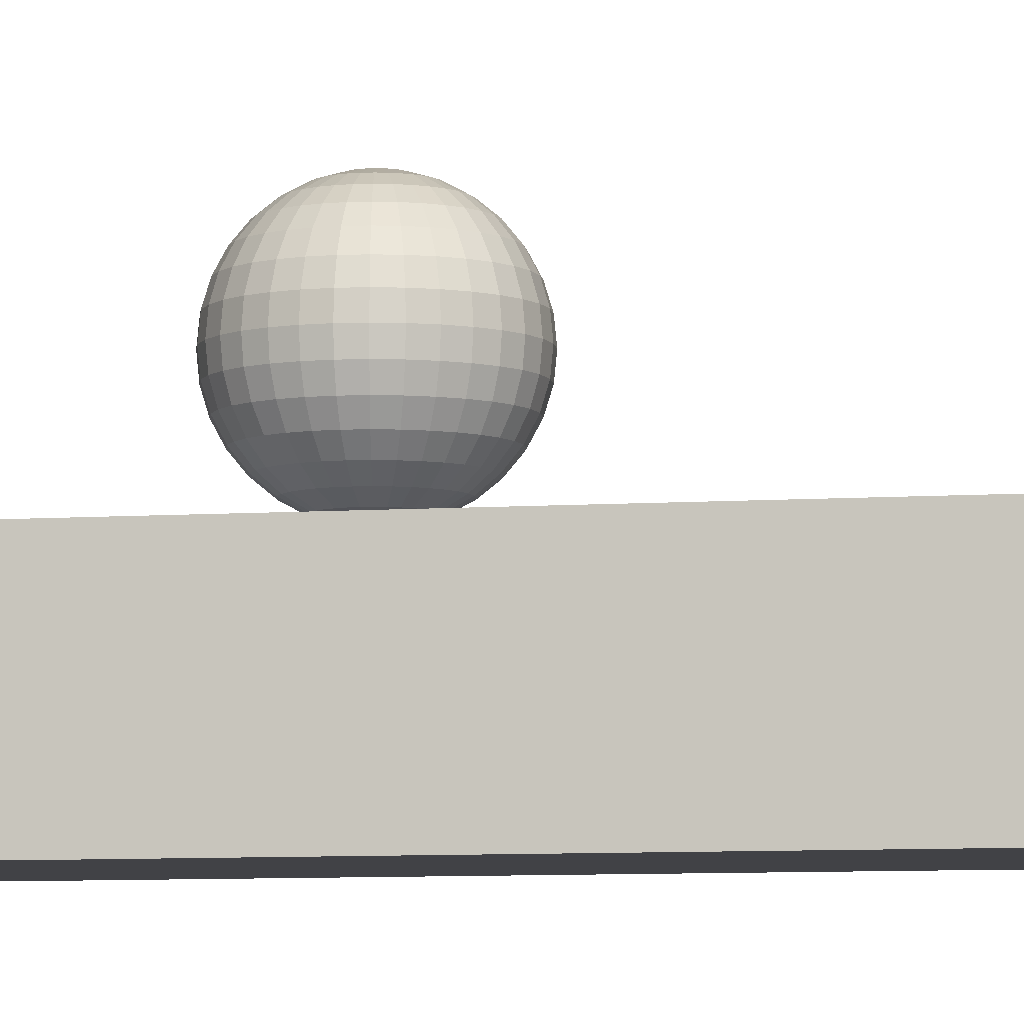
<metadata>
{"format":"obj","ext":"obj","renderer":"f3d","projection":"perspective","resolution":1024,"background":"white","views":[{"elev":-6.6,"azim":-77.8,"up":"+Y"}]}
</metadata>
<code>
o Cube_Cube.001
v 2.023 0.05353 1.902
v 2.023 0.6839 1.902
v 2.023 0.05353 -3.66
v 2.023 0.6839 -3.66
v 2.719 0.05353 1.902
v 2.719 0.6839 1.902
v 2.719 0.05353 -3.66
v 2.719 0.6839 -3.66
f 2 4 3 1
f 4 8 7 3
f 8 6 5 7
f 6 2 1 5
f 1 3 7 5
f 6 8 4 2
o Sphere
v 2.36 1.376 -1.149
v 2.296 1.356 -1.149
v 2.237 1.325 -1.149
v 2.185 1.282 -1.149
v 2.142 1.23 -1.149
v 2.111 1.171 -1.149
v 2.091 1.106 -1.149
v 2.084 1.039 -1.149
v 2.091 0.9725 -1.149
v 2.111 0.9081 -1.149
v 2.142 0.8488 -1.149
v 2.185 0.7969 -1.149
v 2.237 0.7542 -1.149
v 2.296 0.7225 -1.149
v 2.36 0.703 -1.149
v 2.362 1.376 -1.162
v 2.299 1.356 -1.174
v 2.241 1.325 -1.186
v 2.19 1.282 -1.196
v 2.148 1.23 -1.204
v 2.117 1.171 -1.211
v 2.097 1.106 -1.214
v 2.091 1.039 -1.216
v 2.097 0.9725 -1.214
v 2.117 0.9081 -1.211
v 2.148 0.8488 -1.204
v 2.19 0.7969 -1.196
v 2.241 0.7542 -1.186
v 2.299 0.7225 -1.174
v 2.362 0.703 -1.162
v 2.366 1.376 -1.174
v 2.306 1.356 -1.199
v 2.251 1.325 -1.222
v 2.203 1.282 -1.242
v 2.164 1.23 -1.258
v 2.135 1.171 -1.27
v 2.117 1.106 -1.278
v 2.111 1.039 -1.28
v 2.117 0.9725 -1.278
v 2.135 0.9081 -1.27
v 2.164 0.8488 -1.258
v 2.203 0.7969 -1.242
v 2.251 0.7542 -1.222
v 2.306 0.7225 -1.199
v 2.366 0.703 -1.174
v 2.372 1.376 -1.186
v 2.318 1.356 -1.222
v 2.269 1.325 -1.255
v 2.226 1.282 -1.284
v 2.19 1.23 -1.307
v 2.164 1.171 -1.325
v 2.148 1.106 -1.336
v 2.142 1.039 -1.339
v 2.148 0.9725 -1.336
v 2.164 0.9081 -1.325
v 2.19 0.8488 -1.307
v 2.226 0.7969 -1.284
v 2.269 0.7542 -1.255
v 2.318 0.7225 -1.222
v 2.372 0.703 -1.186
v 2.38 1.376 -1.196
v 2.335 1.356 -1.242
v 2.293 1.325 -1.284
v 2.256 1.282 -1.32
v 2.226 1.23 -1.35
v 2.203 1.171 -1.373
v 2.19 1.106 -1.387
v 2.185 1.039 -1.391
v 2.19 0.9725 -1.387
v 2.203 0.9081 -1.373
v 2.226 0.8488 -1.35
v 2.256 0.7969 -1.32
v 2.293 0.7542 -1.284
v 2.335 0.7225 -1.242
v 2.38 0.703 -1.196
v 2.39 1.376 -1.204
v 2.354 1.356 -1.258
v 2.322 1.325 -1.307
v 2.293 1.282 -1.35
v 2.269 1.23 -1.386
v 2.251 1.171 -1.412
v 2.241 1.106 -1.428
v 2.237 1.039 -1.434
v 2.241 0.9725 -1.428
v 2.251 0.9081 -1.412
v 2.269 0.8488 -1.386
v 2.293 0.7969 -1.35
v 2.322 0.7542 -1.307
v 2.354 0.7225 -1.258
v 2.39 0.703 -1.204
v 2.402 1.376 -1.211
v 2.377 1.356 -1.27
v 2.354 1.325 -1.325
v 2.335 1.282 -1.373
v 2.318 1.23 -1.412
v 2.306 1.171 -1.442
v 2.299 1.106 -1.46
v 2.296 1.039 -1.466
v 2.299 0.9725 -1.46
v 2.306 0.9081 -1.442
v 2.318 0.8488 -1.412
v 2.335 0.7969 -1.373
v 2.354 0.7542 -1.325
v 2.377 0.7225 -1.27
v 2.402 0.703 -1.211
v 2.414 1.376 -1.214
v 2.402 1.356 -1.278
v 2.39 1.325 -1.336
v 2.38 1.282 -1.387
v 2.372 1.23 -1.428
v 2.366 1.171 -1.46
v 2.362 1.106 -1.479
v 2.36 1.039 -1.485
v 2.362 0.9725 -1.479
v 2.366 0.9081 -1.46
v 2.372 0.8488 -1.428
v 2.38 0.7969 -1.387
v 2.39 0.7542 -1.336
v 2.402 0.7225 -1.278
v 2.414 0.703 -1.214
v 2.427 1.376 -1.216
v 2.427 1.356 -1.28
v 2.427 1.325 -1.339
v 2.427 1.282 -1.391
v 2.427 1.23 -1.434
v 2.427 1.171 -1.466
v 2.427 1.106 -1.485
v 2.427 1.039 -1.492
v 2.427 0.9725 -1.485
v 2.427 0.9081 -1.466
v 2.427 0.8488 -1.434
v 2.427 0.7969 -1.391
v 2.427 0.7542 -1.339
v 2.427 0.7225 -1.28
v 2.427 0.703 -1.216
v 2.44 1.376 -1.214
v 2.453 1.356 -1.278
v 2.465 1.325 -1.336
v 2.475 1.282 -1.387
v 2.483 1.23 -1.428
v 2.489 1.171 -1.46
v 2.493 1.106 -1.479
v 2.494 1.039 -1.485
v 2.493 0.9725 -1.479
v 2.489 0.9081 -1.46
v 2.483 0.8488 -1.428
v 2.475 0.7969 -1.387
v 2.465 0.7542 -1.336
v 2.453 0.7225 -1.278
v 2.44 0.703 -1.214
v 2.453 1.376 -1.211
v 2.478 1.356 -1.27
v 2.5 1.325 -1.325
v 2.52 1.282 -1.373
v 2.536 1.23 -1.412
v 2.549 1.171 -1.442
v 2.556 1.106 -1.46
v 2.559 1.039 -1.466
v 2.556 0.9725 -1.46
v 2.549 0.9081 -1.442
v 2.536 0.8488 -1.412
v 2.52 0.7969 -1.373
v 2.5 0.7542 -1.325
v 2.478 0.7225 -1.27
v 2.453 0.703 -1.211
v 2.465 1.376 -1.204
v 2.5 1.356 -1.258
v 2.533 1.325 -1.307
v 2.562 1.282 -1.35
v 2.586 1.23 -1.386
v 2.603 1.171 -1.412
v 2.614 1.106 -1.428
v 2.618 1.039 -1.434
v 2.614 0.9725 -1.428
v 2.603 0.9081 -1.412
v 2.586 0.8488 -1.386
v 2.562 0.7969 -1.35
v 2.533 0.7542 -1.307
v 2.5 0.7225 -1.258
v 2.465 0.703 -1.204
v 2.475 1.376 -1.196
v 2.52 1.356 -1.242
v 2.562 1.325 -1.284
v 2.599 1.282 -1.32
v 2.629 1.23 -1.35
v 2.651 1.171 -1.373
v 2.665 1.106 -1.387
v 2.67 1.039 -1.391
v 2.665 0.9725 -1.387
v 2.651 0.9081 -1.373
v 2.629 0.8488 -1.35
v 2.599 0.7969 -1.32
v 2.562 0.7542 -1.284
v 2.52 0.7225 -1.242
v 2.475 0.703 -1.196
v 2.483 1.376 -1.186
v 2.536 1.356 -1.222
v 2.586 1.325 -1.255
v 2.629 1.282 -1.284
v 2.664 1.23 -1.307
v 2.691 1.171 -1.325
v 2.707 1.106 -1.336
v 2.713 1.039 -1.339
v 2.707 0.9725 -1.336
v 2.691 0.9081 -1.325
v 2.664 0.8488 -1.307
v 2.629 0.7969 -1.284
v 2.586 0.7542 -1.255
v 2.536 0.7225 -1.222
v 2.483 0.703 -1.186
v 2.489 1.376 -1.174
v 2.549 1.356 -1.199
v 2.603 1.325 -1.222
v 2.651 1.282 -1.242
v 2.691 1.23 -1.258
v 2.72 1.171 -1.27
v 2.738 1.106 -1.278
v 2.744 1.039 -1.28
v 2.738 0.9725 -1.278
v 2.72 0.9081 -1.27
v 2.691 0.8488 -1.258
v 2.651 0.7969 -1.242
v 2.603 0.7542 -1.222
v 2.549 0.7225 -1.199
v 2.489 0.703 -1.174
v 2.493 1.376 -1.162
v 2.556 1.356 -1.174
v 2.614 1.325 -1.186
v 2.665 1.282 -1.196
v 2.707 1.23 -1.204
v 2.738 1.171 -1.211
v 2.757 1.106 -1.214
v 2.764 1.039 -1.216
v 2.757 0.9725 -1.214
v 2.738 0.9081 -1.211
v 2.707 0.8488 -1.204
v 2.665 0.7969 -1.196
v 2.614 0.7542 -1.186
v 2.556 0.7225 -1.174
v 2.493 0.703 -1.162
v 2.494 1.376 -1.149
v 2.559 1.356 -1.149
v 2.618 1.325 -1.149
v 2.67 1.282 -1.149
v 2.713 1.23 -1.149
v 2.744 1.171 -1.149
v 2.764 1.106 -1.149
v 2.77 1.039 -1.149
v 2.764 0.9725 -1.149
v 2.744 0.9081 -1.149
v 2.713 0.8488 -1.149
v 2.67 0.7969 -1.149
v 2.618 0.7542 -1.149
v 2.559 0.7225 -1.149
v 2.494 0.703 -1.149
v 2.493 1.376 -1.136
v 2.556 1.356 -1.123
v 2.614 1.325 -1.112
v 2.665 1.282 -1.101
v 2.707 1.23 -1.093
v 2.738 1.171 -1.087
v 2.757 1.106 -1.083
v 2.764 1.039 -1.082
v 2.757 0.9725 -1.083
v 2.738 0.9081 -1.087
v 2.707 0.8488 -1.093
v 2.665 0.7969 -1.101
v 2.614 0.7542 -1.112
v 2.556 0.7225 -1.123
v 2.493 0.703 -1.136
v 2.489 1.376 -1.123
v 2.549 1.356 -1.099
v 2.603 1.325 -1.076
v 2.651 1.282 -1.056
v 2.691 1.23 -1.04
v 2.72 1.171 -1.028
v 2.738 1.106 -1.02
v 2.744 1.039 -1.018
v 2.738 0.9725 -1.02
v 2.72 0.9081 -1.028
v 2.691 0.8488 -1.04
v 2.651 0.7969 -1.056
v 2.603 0.7542 -1.076
v 2.549 0.7225 -1.099
v 2.489 0.703 -1.123
v 2.483 1.376 -1.112
v 2.536 1.356 -1.076
v 2.586 1.325 -1.043
v 2.629 1.282 -1.014
v 2.664 1.23 -0.9904
v 2.691 1.171 -0.9728
v 2.707 1.106 -0.9619
v 2.713 1.039 -0.9583
v 2.707 0.9725 -0.9619
v 2.691 0.9081 -0.9728
v 2.664 0.8488 -0.9904
v 2.629 0.7969 -1.014
v 2.586 0.7542 -1.043
v 2.536 0.7225 -1.076
v 2.483 0.703 -1.112
v 2.475 1.376 -1.101
v 2.52 1.356 -1.056
v 2.562 1.325 -1.014
v 2.599 1.282 -0.9773
v 2.629 1.23 -0.9472
v 2.651 1.171 -0.9248
v 2.665 1.106 -0.911
v 2.67 1.039 -0.9063
v 2.665 0.9725 -0.911
v 2.651 0.9081 -0.9248
v 2.629 0.8488 -0.9472
v 2.599 0.7969 -0.9773
v 2.562 0.7542 -1.014
v 2.52 0.7225 -1.056
v 2.475 0.703 -1.101
v 2.465 1.376 -1.093
v 2.5 1.356 -1.04
v 2.533 1.325 -0.9904
v 2.562 1.282 -0.9472
v 2.586 1.23 -0.9117
v 2.603 1.171 -0.8854
v 2.614 1.106 -0.8691
v 2.618 1.039 -0.8637
v 2.614 0.9725 -0.8691
v 2.603 0.9081 -0.8854
v 2.586 0.8488 -0.9117
v 2.562 0.7969 -0.9472
v 2.533 0.7542 -0.9904
v 2.5 0.7225 -1.04
v 2.465 0.703 -1.093
v 2.427 0.6964 -1.149
v 2.453 1.376 -1.087
v 2.478 1.356 -1.028
v 2.5 1.325 -0.9728
v 2.52 1.282 -0.9248
v 2.536 1.23 -0.8854
v 2.549 1.171 -0.8561
v 2.556 1.106 -0.8381
v 2.559 1.039 -0.832
v 2.556 0.9725 -0.8381
v 2.549 0.9081 -0.8561
v 2.536 0.8488 -0.8854
v 2.52 0.7969 -0.9248
v 2.5 0.7542 -0.9728
v 2.478 0.7225 -1.028
v 2.453 0.703 -1.087
v 2.44 1.376 -1.083
v 2.453 1.356 -1.02
v 2.465 1.325 -0.9619
v 2.475 1.282 -0.911
v 2.483 1.23 -0.8691
v 2.489 1.171 -0.8381
v 2.493 1.106 -0.8189
v 2.494 1.039 -0.8124
v 2.493 0.9725 -0.8189
v 2.489 0.9081 -0.8381
v 2.483 0.8488 -0.8691
v 2.475 0.7969 -0.911
v 2.465 0.7542 -0.9619
v 2.453 0.7225 -1.02
v 2.44 0.703 -1.083
v 2.427 1.376 -1.082
v 2.427 1.356 -1.018
v 2.427 1.325 -0.9583
v 2.427 1.282 -0.9063
v 2.427 1.23 -0.8637
v 2.427 1.171 -0.832
v 2.427 1.106 -0.8124
v 2.427 1.039 -0.8059
v 2.427 0.9725 -0.8124
v 2.427 0.9081 -0.832
v 2.427 0.8488 -0.8637
v 2.427 0.7969 -0.9063
v 2.427 0.7542 -0.9583
v 2.427 0.7225 -1.018
v 2.427 0.703 -1.082
v 2.414 1.376 -1.083
v 2.402 1.356 -1.02
v 2.39 1.325 -0.9619
v 2.38 1.282 -0.911
v 2.372 1.23 -0.8691
v 2.366 1.171 -0.8381
v 2.362 1.106 -0.8189
v 2.36 1.039 -0.8124
v 2.362 0.9725 -0.8189
v 2.366 0.9081 -0.8381
v 2.372 0.8488 -0.8691
v 2.38 0.7969 -0.911
v 2.39 0.7542 -0.9619
v 2.402 0.7225 -1.02
v 2.414 0.703 -1.083
v 2.402 1.376 -1.087
v 2.377 1.356 -1.028
v 2.354 1.325 -0.9728
v 2.335 1.282 -0.9248
v 2.318 1.23 -0.8854
v 2.306 1.171 -0.8561
v 2.299 1.106 -0.8381
v 2.296 1.039 -0.832
v 2.299 0.9725 -0.8381
v 2.306 0.9081 -0.8561
v 2.318 0.8488 -0.8854
v 2.335 0.7969 -0.9248
v 2.354 0.7542 -0.9728
v 2.377 0.7225 -1.028
v 2.402 0.703 -1.087
v 2.39 1.376 -1.093
v 2.354 1.356 -1.04
v 2.322 1.325 -0.9904
v 2.293 1.282 -0.9472
v 2.269 1.23 -0.9117
v 2.251 1.171 -0.8854
v 2.241 1.106 -0.8691
v 2.237 1.039 -0.8637
v 2.241 0.9725 -0.8691
v 2.251 0.9081 -0.8854
v 2.269 0.8488 -0.9117
v 2.293 0.7969 -0.9472
v 2.322 0.7542 -0.9904
v 2.354 0.7225 -1.04
v 2.39 0.703 -1.093
v 2.38 1.376 -1.101
v 2.335 1.356 -1.056
v 2.293 1.325 -1.014
v 2.256 1.282 -0.9773
v 2.226 1.23 -0.9472
v 2.203 1.171 -0.9248
v 2.19 1.106 -0.911
v 2.185 1.039 -0.9063
v 2.19 0.9725 -0.911
v 2.203 0.9081 -0.9248
v 2.226 0.8488 -0.9472
v 2.256 0.7969 -0.9773
v 2.293 0.7542 -1.014
v 2.335 0.7225 -1.056
v 2.38 0.703 -1.101
v 2.372 1.376 -1.112
v 2.318 1.356 -1.076
v 2.269 1.325 -1.043
v 2.226 1.282 -1.014
v 2.19 1.23 -0.9904
v 2.164 1.171 -0.9728
v 2.148 1.106 -0.9619
v 2.142 1.039 -0.9583
v 2.148 0.9725 -0.9619
v 2.164 0.9081 -0.9728
v 2.19 0.8488 -0.9904
v 2.226 0.7969 -1.014
v 2.269 0.7542 -1.043
v 2.318 0.7225 -1.076
v 2.372 0.703 -1.112
v 2.427 1.382 -1.149
v 2.366 1.376 -1.123
v 2.306 1.356 -1.099
v 2.251 1.325 -1.076
v 2.203 1.282 -1.056
v 2.164 1.23 -1.04
v 2.135 1.171 -1.028
v 2.117 1.106 -1.02
v 2.111 1.039 -1.018
v 2.117 0.9725 -1.02
v 2.135 0.9081 -1.028
v 2.164 0.8488 -1.04
v 2.203 0.7969 -1.056
v 2.251 0.7542 -1.076
v 2.306 0.7225 -1.099
v 2.366 0.703 -1.123
v 2.362 1.376 -1.136
v 2.299 1.356 -1.123
v 2.241 1.325 -1.112
v 2.19 1.282 -1.101
v 2.148 1.23 -1.093
v 2.117 1.171 -1.087
v 2.097 1.106 -1.083
v 2.091 1.039 -1.082
v 2.097 0.9725 -1.083
v 2.117 0.9081 -1.087
v 2.148 0.8488 -1.093
v 2.19 0.7969 -1.101
v 2.241 0.7542 -1.112
v 2.299 0.7225 -1.123
v 2.362 0.703 -1.136
f 17 16 31 32
f 10 9 24 25
f 18 17 32 33
f 11 10 25 26
f 19 18 33 34
f 12 11 26 27
f 20 19 34 35
f 13 12 27 28
f 21 20 35 36
f 14 13 28 29
f 22 21 36 37
f 15 14 29 30
f 23 22 37 38
f 16 15 30 31
f 30 29 44 45
f 38 37 52 53
f 31 30 45 46
f 32 31 46 47
f 25 24 39 40
f 33 32 47 48
f 26 25 40 41
f 34 33 48 49
f 27 26 41 42
f 35 34 49 50
f 28 27 42 43
f 36 35 50 51
f 29 28 43 44
f 37 36 51 52
f 49 48 63 64
f 42 41 56 57
f 50 49 64 65
f 43 42 57 58
f 51 50 65 66
f 44 43 58 59
f 52 51 66 67
f 45 44 59 60
f 53 52 67 68
f 46 45 60 61
f 47 46 61 62
f 40 39 54 55
f 48 47 62 63
f 41 40 55 56
f 68 67 82 83
f 61 60 75 76
f 62 61 76 77
f 55 54 69 70
f 63 62 77 78
f 56 55 70 71
f 64 63 78 79
f 57 56 71 72
f 65 64 79 80
f 58 57 72 73
f 66 65 80 81
f 59 58 73 74
f 67 66 81 82
f 60 59 74 75
f 80 79 94 95
f 73 72 87 88
f 81 80 95 96
f 74 73 88 89
f 82 81 96 97
f 75 74 89 90
f 83 82 97 98
f 76 75 90 91
f 77 76 91 92
f 70 69 84 85
f 78 77 92 93
f 71 70 85 86
f 79 78 93 94
f 72 71 86 87
f 92 91 106 107
f 85 84 99 100
f 93 92 107 108
f 86 85 100 101
f 94 93 108 109
f 87 86 101 102
f 95 94 109 110
f 88 87 102 103
f 96 95 110 111
f 89 88 103 104
f 97 96 111 112
f 90 89 104 105
f 98 97 112 113
f 91 90 105 106
f 103 102 117 118
f 111 110 125 126
f 104 103 118 119
f 112 111 126 127
f 105 104 119 120
f 113 112 127 128
f 106 105 120 121
f 107 106 121 122
f 100 99 114 115
f 108 107 122 123
f 101 100 115 116
f 109 108 123 124
f 102 101 116 117
f 110 109 124 125
f 122 121 136 137
f 115 114 129 130
f 123 122 137 138
f 116 115 130 131
f 124 123 138 139
f 117 116 131 132
f 125 124 139 140
f 118 117 132 133
f 126 125 140 141
f 119 118 133 134
f 127 126 141 142
f 120 119 134 135
f 128 127 142 143
f 121 120 135 136
f 141 140 155 156
f 134 133 148 149
f 142 141 156 157
f 135 134 149 150
f 143 142 157 158
f 136 135 150 151
f 137 136 151 152
f 130 129 144 145
f 138 137 152 153
f 131 130 145 146
f 139 138 153 154
f 132 131 146 147
f 140 139 154 155
f 133 132 147 148
f 145 144 159 160
f 153 152 167 168
f 146 145 160 161
f 154 153 168 169
f 147 146 161 162
f 155 154 169 170
f 148 147 162 163
f 156 155 170 171
f 149 148 163 164
f 157 156 171 172
f 150 149 164 165
f 158 157 172 173
f 151 150 165 166
f 152 151 166 167
f 164 163 178 179
f 172 171 186 187
f 165 164 179 180
f 173 172 187 188
f 166 165 180 181
f 167 166 181 182
f 160 159 174 175
f 168 167 182 183
f 161 160 175 176
f 169 168 183 184
f 162 161 176 177
f 170 169 184 185
f 163 162 177 178
f 171 170 185 186
f 183 182 197 198
f 176 175 190 191
f 184 183 198 199
f 177 176 191 192
f 185 184 199 200
f 178 177 192 193
f 186 185 200 201
f 179 178 193 194
f 187 186 201 202
f 180 179 194 195
f 188 187 202 203
f 181 180 195 196
f 182 181 196 197
f 175 174 189 190
f 202 201 216 217
f 195 194 209 210
f 203 202 217 218
f 196 195 210 211
f 197 196 211 212
f 190 189 204 205
f 198 197 212 213
f 191 190 205 206
f 199 198 213 214
f 192 191 206 207
f 200 199 214 215
f 193 192 207 208
f 201 200 215 216
f 194 193 208 209
f 214 213 228 229
f 207 206 221 222
f 215 214 229 230
f 208 207 222 223
f 216 215 230 231
f 209 208 223 224
f 217 216 231 232
f 210 209 224 225
f 218 217 232 233
f 211 210 225 226
f 212 211 226 227
f 205 204 219 220
f 213 212 227 228
f 206 205 220 221
f 233 232 247 248
f 226 225 240 241
f 227 226 241 242
f 220 219 234 235
f 228 227 242 243
f 221 220 235 236
f 229 228 243 244
f 222 221 236 237
f 230 229 244 245
f 223 222 237 238
f 231 230 245 246
f 224 223 238 239
f 232 231 246 247
f 225 224 239 240
f 237 236 251 252
f 245 244 259 260
f 238 237 252 253
f 246 245 260 261
f 239 238 253 254
f 247 246 261 262
f 240 239 254 255
f 248 247 262 263
f 241 240 255 256
f 242 241 256 257
f 235 234 249 250
f 243 242 257 258
f 236 235 250 251
f 244 243 258 259
f 256 255 270 271
f 257 256 271 272
f 250 249 264 265
f 258 257 272 273
f 251 250 265 266
f 259 258 273 274
f 252 251 266 267
f 260 259 274 275
f 253 252 267 268
f 261 260 275 276
f 254 253 268 269
f 262 261 276 277
f 255 254 269 270
f 263 262 277 278
f 275 274 289 290
f 268 267 282 283
f 276 275 290 291
f 269 268 283 284
f 277 276 291 292
f 270 269 284 285
f 278 277 292 293
f 271 270 285 286
f 272 271 286 287
f 265 264 279 280
f 273 272 287 288
f 266 265 280 281
f 274 273 288 289
f 267 266 281 282
f 287 286 301 302
f 280 279 294 295
f 288 287 302 303
f 281 280 295 296
f 289 288 303 304
f 282 281 296 297
f 290 289 304 305
f 283 282 297 298
f 291 290 305 306
f 284 283 298 299
f 292 291 306 307
f 285 284 299 300
f 293 292 307 308
f 286 285 300 301
f 298 297 312 313
f 306 305 320 321
f 299 298 313 314
f 307 306 321 322
f 300 299 314 315
f 308 307 322 323
f 301 300 315 316
f 302 301 316 317
f 295 294 309 310
f 303 302 317 318
f 296 295 310 311
f 304 303 318 319
f 297 296 311 312
f 305 304 319 320
f 317 316 331 332
f 310 309 324 325
f 318 317 332 333
f 311 310 325 326
f 319 318 333 334
f 312 311 326 327
f 320 319 334 335
f 313 312 327 328
f 321 320 335 336
f 314 313 328 329
f 322 321 336 337
f 315 314 329 330
f 323 322 337 338
f 316 315 330 331
f 336 335 351 352
f 329 328 344 345
f 337 336 352 353
f 330 329 345 346
f 338 337 353 354
f 331 330 346 347
f 332 331 347 348
f 325 324 340 341
f 333 332 348 349
f 326 325 341 342
f 334 333 349 350
f 327 326 342 343
f 335 334 350 351
f 328 327 343 344
f 349 348 363 364
f 342 341 356 357
f 350 349 364 365
f 343 342 357 358
f 351 350 365 366
f 344 343 358 359
f 352 351 366 367
f 345 344 359 360
f 353 352 367 368
f 346 345 360 361
f 354 353 368 369
f 347 346 361 362
f 348 347 362 363
f 341 340 355 356
f 368 367 382 383
f 361 360 375 376
f 369 368 383 384
f 362 361 376 377
f 363 362 377 378
f 356 355 370 371
f 364 363 378 379
f 357 356 371 372
f 365 364 379 380
f 358 357 372 373
f 366 365 380 381
f 359 358 373 374
f 367 366 381 382
f 360 359 374 375
f 372 371 386 387
f 380 379 394 395
f 373 372 387 388
f 381 380 395 396
f 374 373 388 389
f 382 381 396 397
f 375 374 389 390
f 383 382 397 398
f 376 375 390 391
f 384 383 398 399
f 377 376 391 392
f 378 377 392 393
f 371 370 385 386
f 379 378 393 394
f 391 390 405 406
f 399 398 413 414
f 392 391 406 407
f 393 392 407 408
f 386 385 400 401
f 394 393 408 409
f 387 386 401 402
f 395 394 409 410
f 388 387 402 403
f 396 395 410 411
f 389 388 403 404
f 397 396 411 412
f 390 389 404 405
f 398 397 412 413
f 410 409 424 425
f 403 402 417 418
f 411 410 425 426
f 404 403 418 419
f 412 411 426 427
f 405 404 419 420
f 413 412 427 428
f 406 405 420 421
f 414 413 428 429
f 407 406 421 422
f 408 407 422 423
f 401 400 415 416
f 409 408 423 424
f 402 401 416 417
f 429 428 443 444
f 422 421 436 437
f 423 422 437 438
f 416 415 430 431
f 424 423 438 439
f 417 416 431 432
f 425 424 439 440
f 418 417 432 433
f 426 425 440 441
f 419 418 433 434
f 427 426 441 442
f 420 419 434 435
f 428 427 442 443
f 421 420 435 436
f 433 432 447 448
f 441 440 455 456
f 434 433 448 449
f 442 441 456 457
f 435 434 449 450
f 443 442 457 458
f 436 435 450 451
f 444 443 458 459
f 437 436 451 452
f 438 437 452 453
f 431 430 445 446
f 439 438 453 454
f 432 431 446 447
f 440 439 454 455
f 452 451 467 468
f 453 452 468 469
f 446 445 461 462
f 454 453 469 470
f 447 446 462 463
f 455 454 470 471
f 448 447 463 464
f 456 455 471 472
f 449 448 464 465
f 457 456 472 473
f 450 449 465 466
f 458 457 473 474
f 451 450 466 467
f 459 458 474 475
f 472 471 486 487
f 465 464 479 480
f 473 472 487 488
f 466 465 480 481
f 474 473 488 489
f 467 466 481 482
f 475 474 489 490
f 468 467 482 483
f 469 468 483 484
f 462 461 476 477
f 470 469 484 485
f 463 462 477 478
f 471 470 485 486
f 464 463 478 479
f 9 460 24
f 339 23 38
f 24 460 39
f 339 38 53
f 39 460 54
f 339 53 68
f 54 460 69
f 339 68 83
f 69 460 84
f 339 83 98
f 84 460 99
f 339 98 113
f 99 460 114
f 339 113 128
f 114 460 129
f 339 128 143
f 129 460 144
f 339 143 158
f 144 460 159
f 339 158 173
f 159 460 174
f 339 173 188
f 174 460 189
f 339 188 203
f 189 460 204
f 339 203 218
f 204 460 219
f 339 218 233
f 219 460 234
f 339 233 248
f 234 460 249
f 339 248 263
f 249 460 264
f 339 263 278
f 264 460 279
f 339 278 293
f 279 460 294
f 339 293 308
f 294 460 309
f 339 308 323
f 309 460 324
f 339 323 338
f 324 460 340
f 339 338 354
f 340 460 355
f 339 354 369
f 355 460 370
f 339 369 384
f 370 460 385
f 339 384 399
f 385 460 400
f 339 399 414
f 400 460 415
f 339 414 429
f 415 460 430
f 339 429 444
f 430 460 445
f 339 444 459
f 445 460 461
f 339 459 475
f 461 460 476
f 339 475 490
f 339 490 23
f 484 483 16 17
f 477 476 9 10
f 485 484 17 18
f 478 477 10 11
f 486 485 18 19
f 479 478 11 12
f 487 486 19 20
f 480 479 12 13
f 488 487 20 21
f 481 480 13 14
f 489 488 21 22
f 482 481 14 15
f 490 489 22 23
f 483 482 15 16
f 476 460 9

</code>
